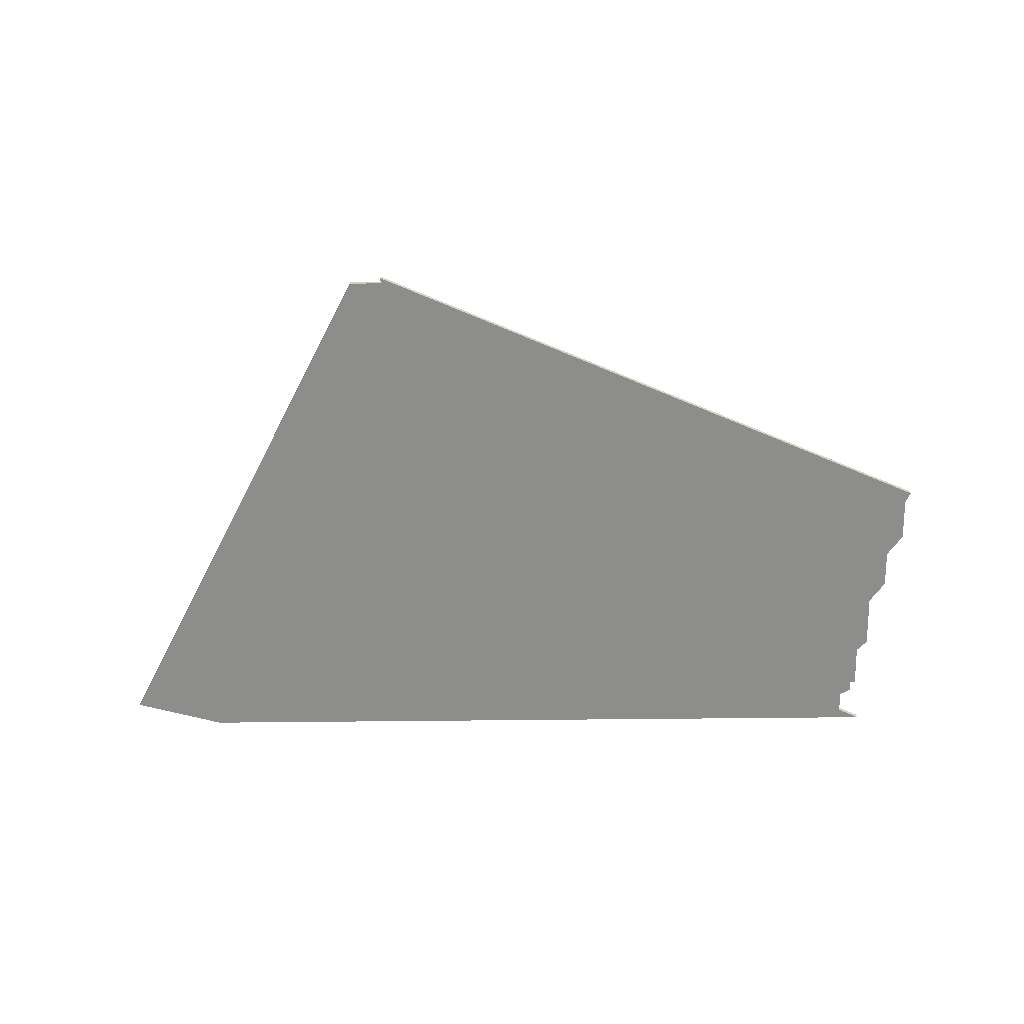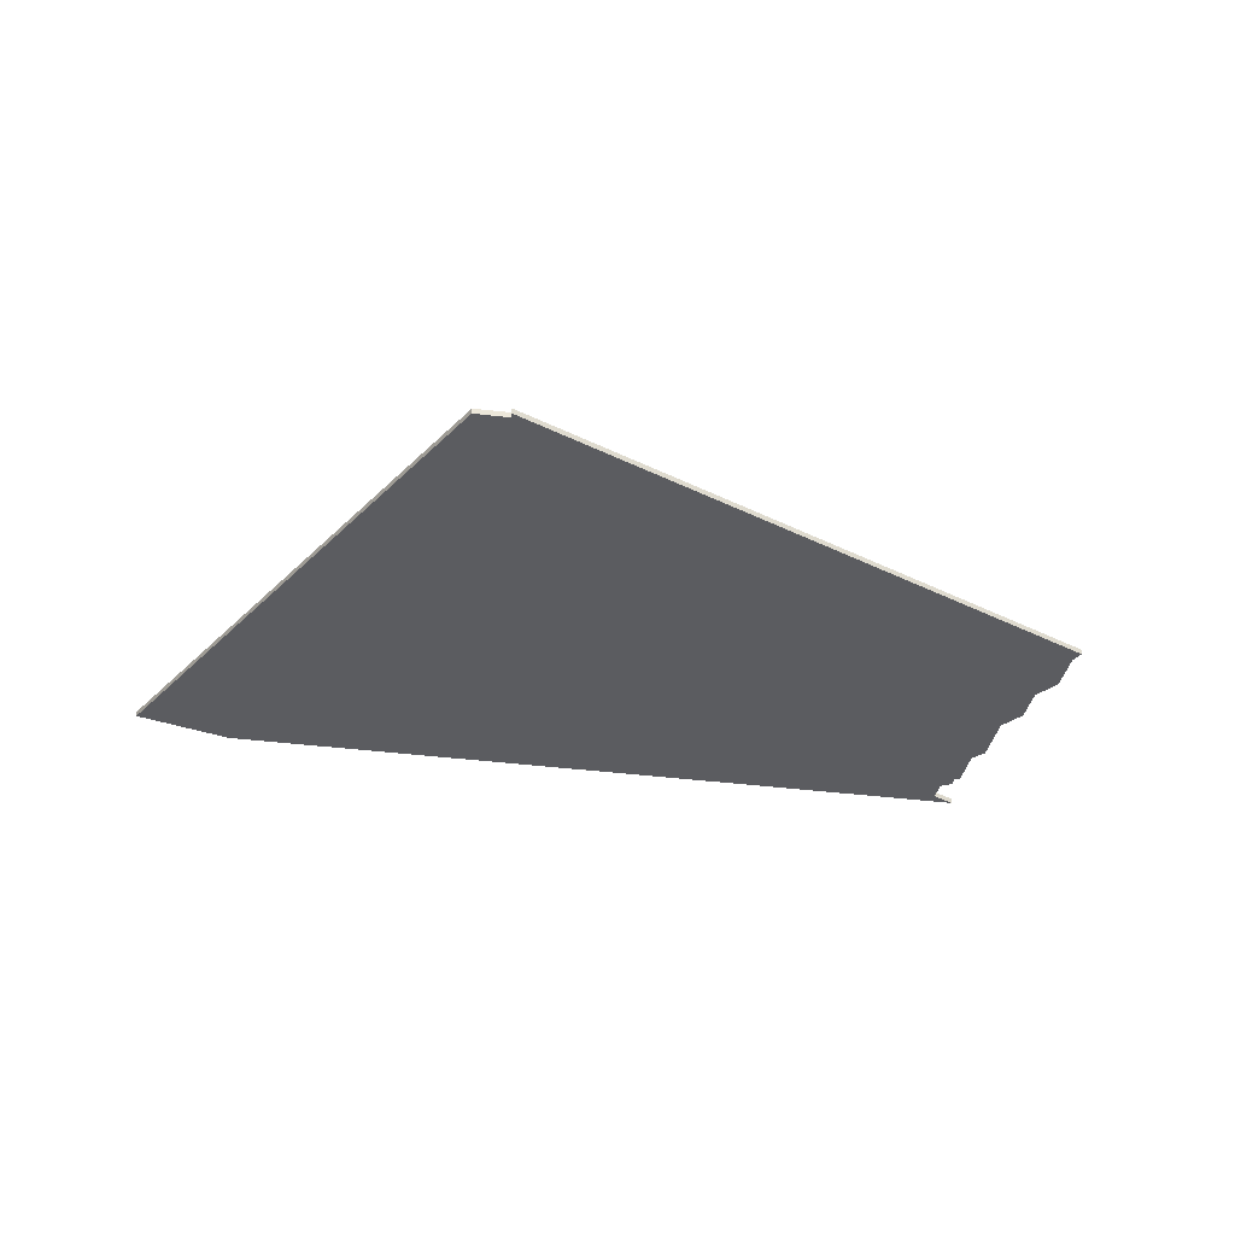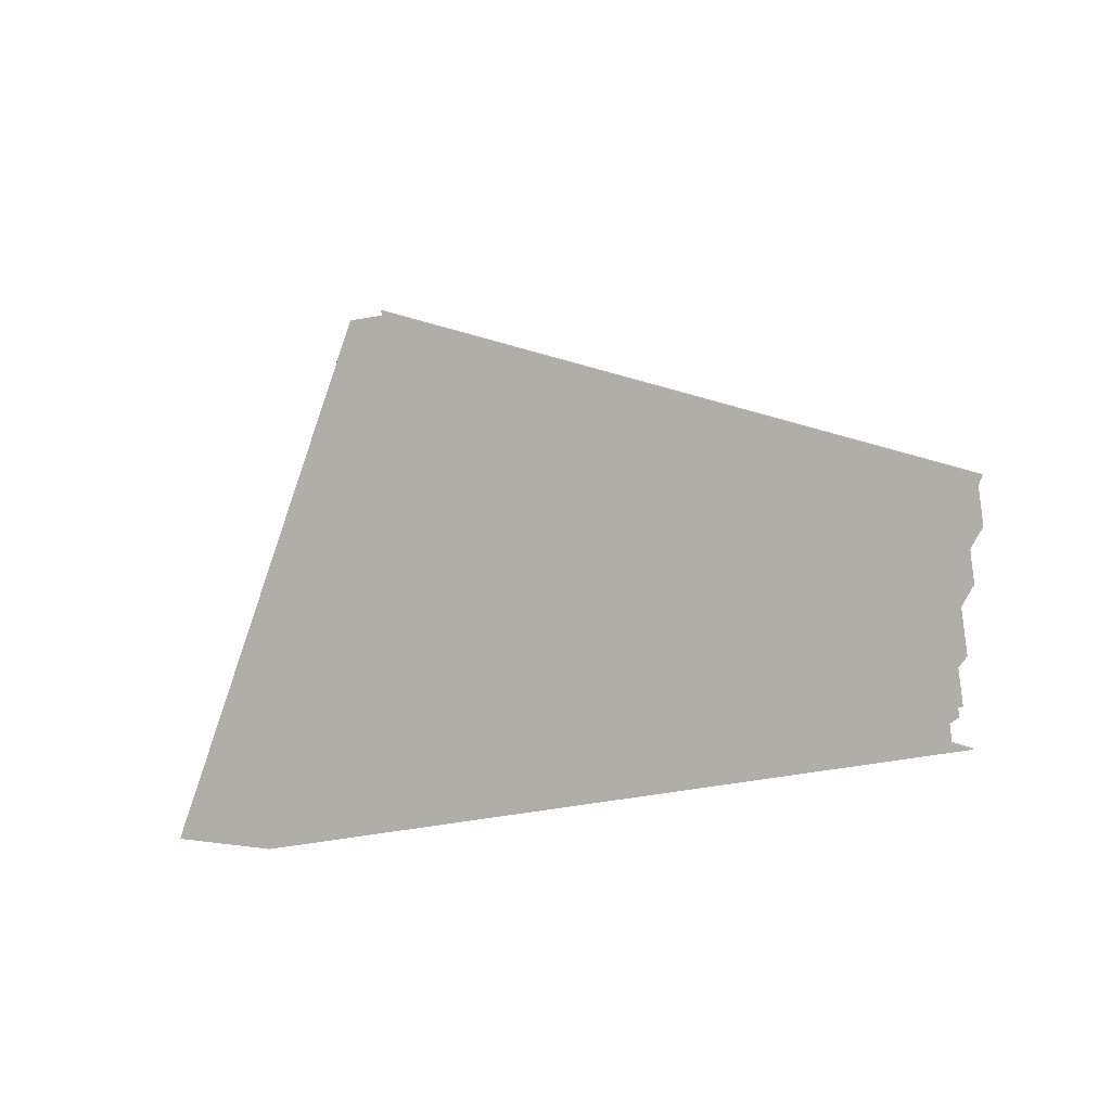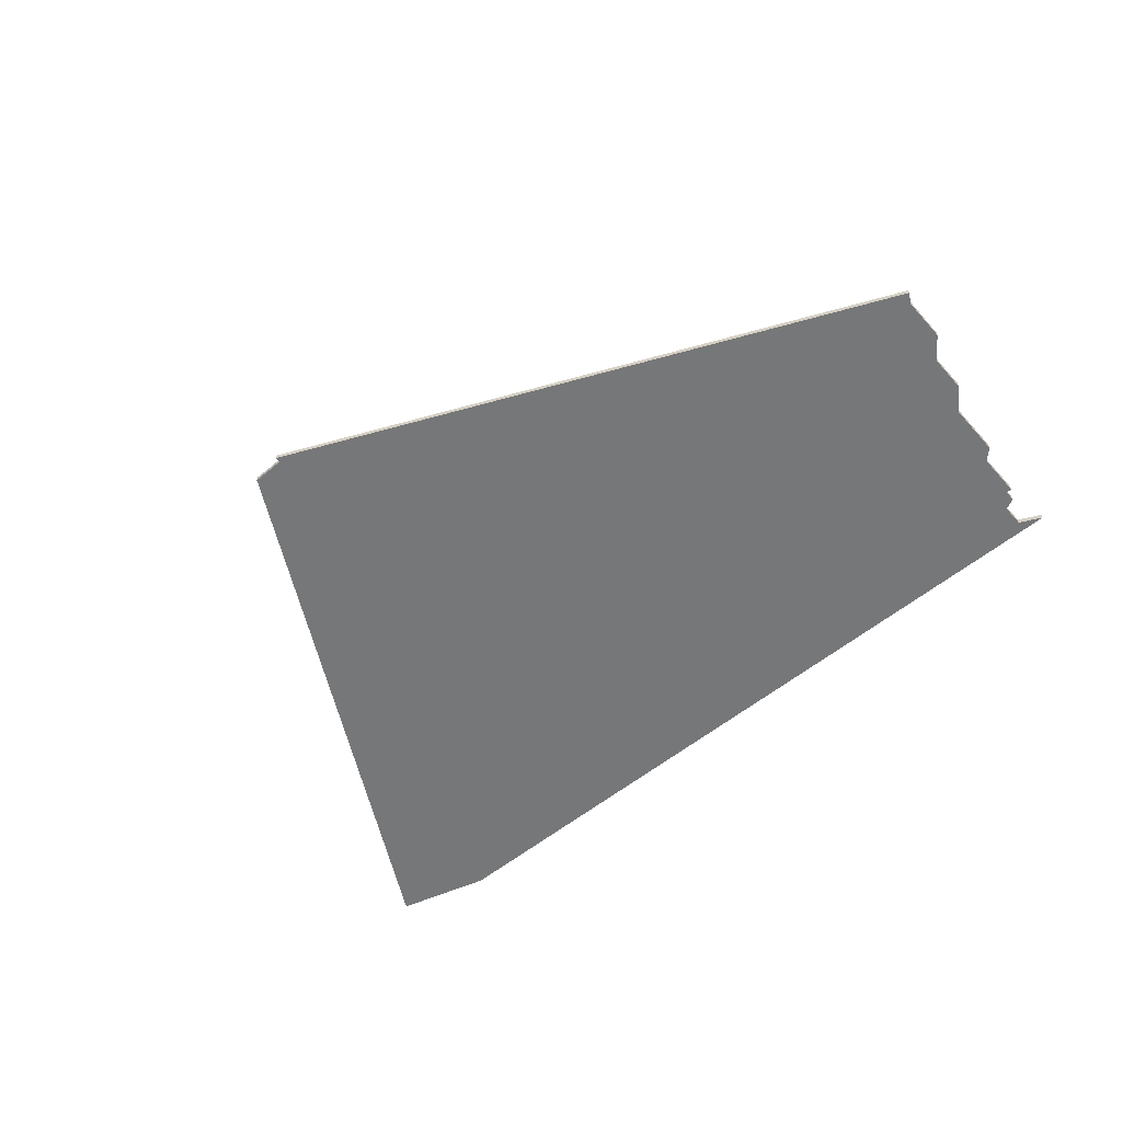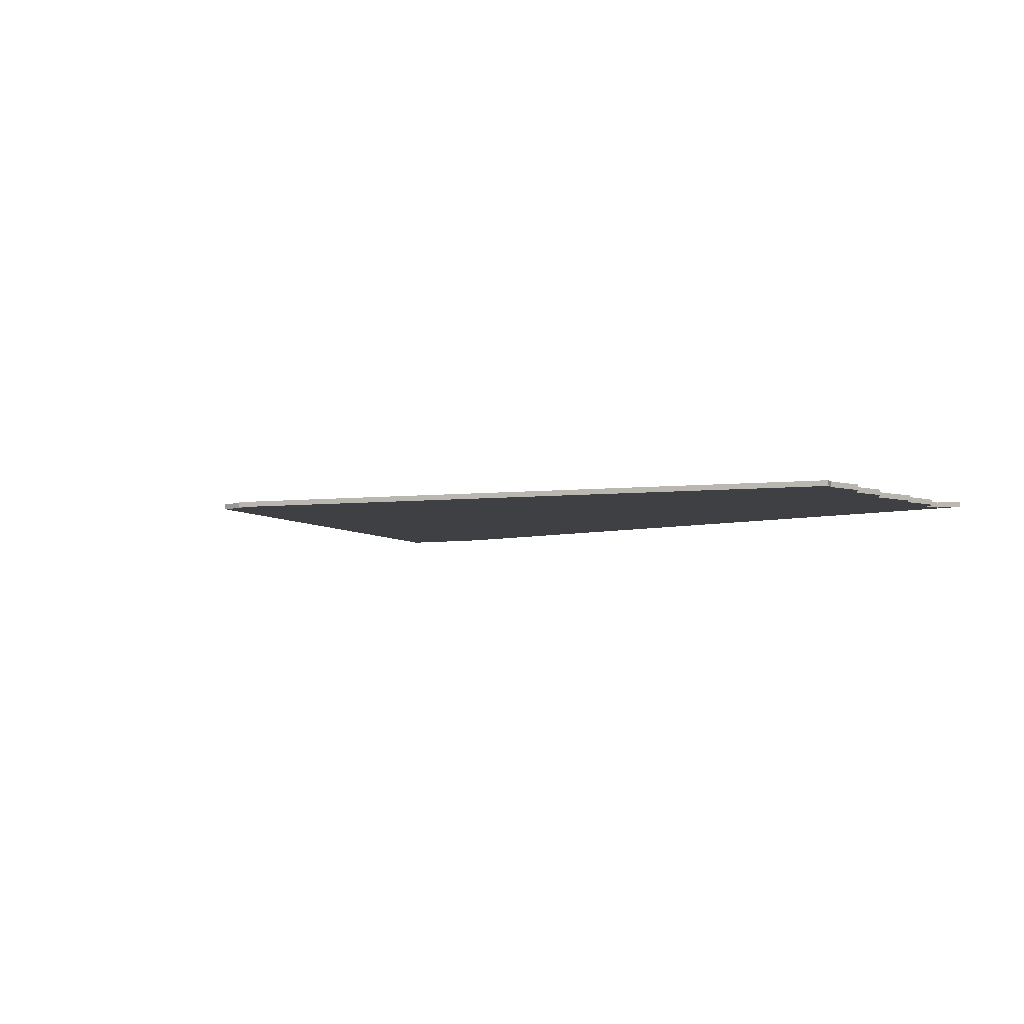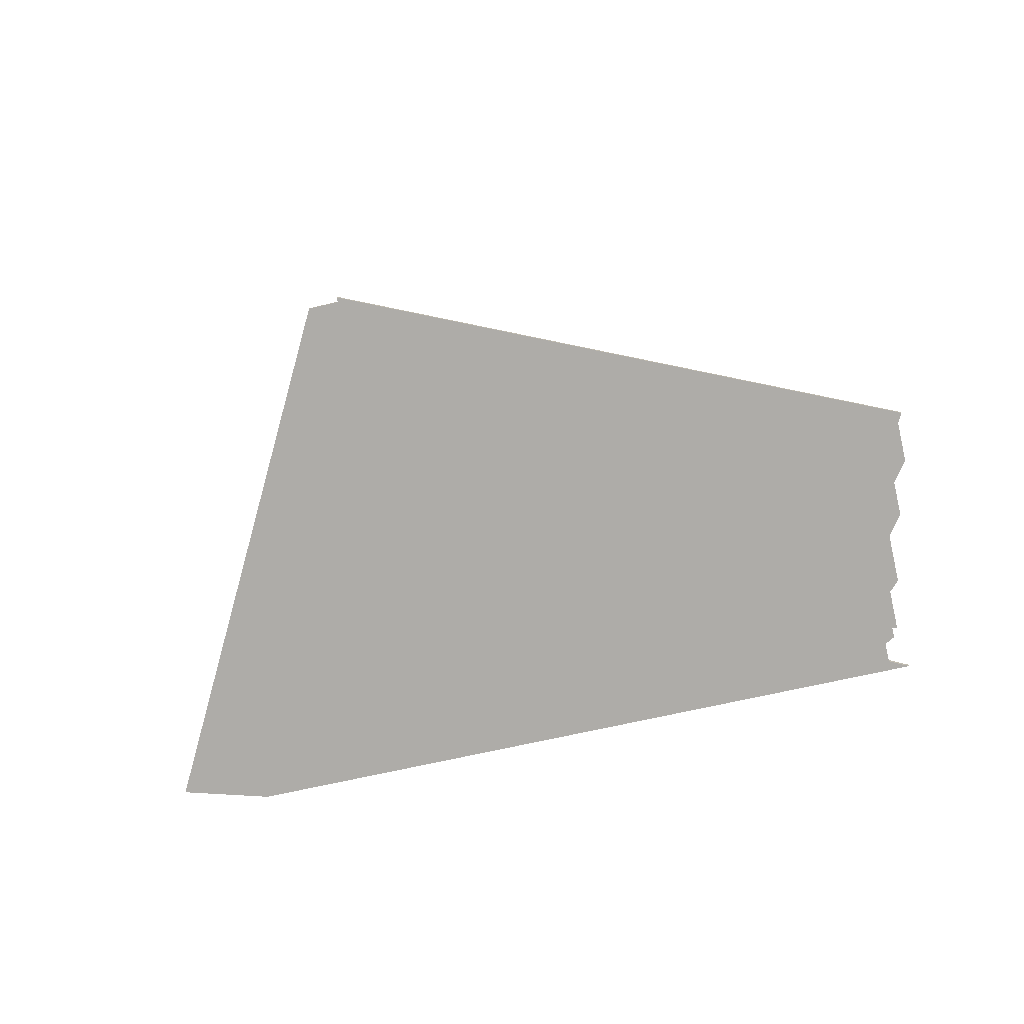
<metadata>
{"format":"obj","ext":"obj","renderer":"f3d","projection":"perspective","resolution":1024,"background":"white","views":[{"elev":-64.5,"azim":-178.6,"up":"+Z"},{"elev":-35.0,"azim":170.9,"up":"+Z"},{"elev":-77.5,"azim":-170.7,"up":"+Z"},{"elev":-57.0,"azim":-139.0,"up":"+Z"},{"elev":-4.7,"azim":-133.6,"up":"+Z"},{"elev":-76.8,"azim":-167.0,"up":"+Z"}]}
</metadata>
<code>
v 3789 -1239 0
v 3789 -1239 1
v 3789 -1241 0
v 3789 -1241 1
v 3780 -1204 0
v 3780 -1204 1
v 3780 -1196 0
v 3780 -1196 1
v 3788 -1239 0
v 3788 -1239 1
v 3788 -1231 0
v 3788 -1231 1
v 3779 -1194 0
v 3779 -1194 1
v 3944 -1241 0
v 3944 -1241 1
v 3787 -1248 0
v 3787 -1248 1
v 3886 -1145 0
v 3886 -1145 1
v 3886 -1146 0
v 3886 -1146 1
v 3927 -1246 0
v 3927 -1246 1
v 3786 -1219 0
v 3786 -1219 1
v 3786 -1229 0
v 3786 -1229 1
v 3892 -1146 0
v 3892 -1146 1
v 3783 -1215 0
v 3783 -1215 1
v 3783 -1208 0
v 3783 -1208 1
v 3791 -1242 0
v 3791 -1242 1
v 3791 -1246 0
v 3791 -1246 1
f 27 25 11
f 7 33 5
f 25 31 33
f 33 7 21
f 21 7 13
f 21 25 33
f 23 35 11
f 37 35 23
f 3 1 35
f 23 17 37
f 15 23 29
f 11 35 1
f 1 9 11
f 21 23 11
f 21 13 19
f 21 29 23
f 11 25 21
f 12 26 28
f 6 34 8
f 34 32 26
f 22 8 34
f 14 8 22
f 34 26 22
f 12 36 24
f 24 36 38
f 36 2 4
f 38 18 24
f 30 24 16
f 2 36 12
f 12 10 2
f 12 24 22
f 20 14 22
f 24 30 22
f 22 26 12
f 14 20 13
f 13 20 19
f 8 14 7
f 7 14 13
f 6 8 5
f 5 8 7
f 34 6 33
f 33 6 5
f 32 34 31
f 31 34 33
f 26 32 25
f 25 32 31
f 28 26 27
f 27 26 25
f 12 28 11
f 11 28 27
f 10 12 9
f 9 12 11
f 2 10 1
f 1 10 9
f 4 2 3
f 3 2 1
f 36 4 35
f 35 4 3
f 38 36 37
f 37 36 35
f 18 38 17
f 17 38 37
f 24 18 23
f 23 18 17
f 16 24 15
f 15 24 23
f 30 16 29
f 29 16 15
f 20 22 19
f 19 22 21
f 22 30 21
f 21 30 29

</code>
